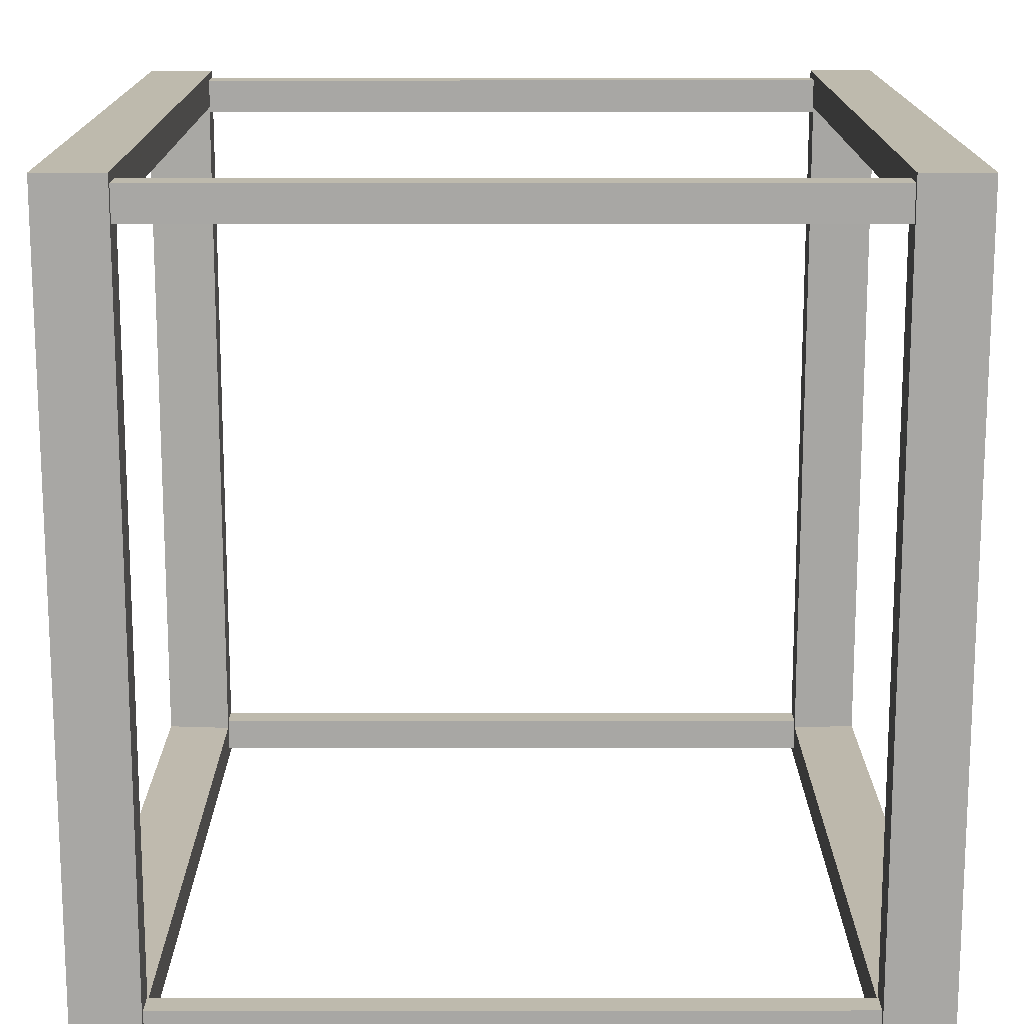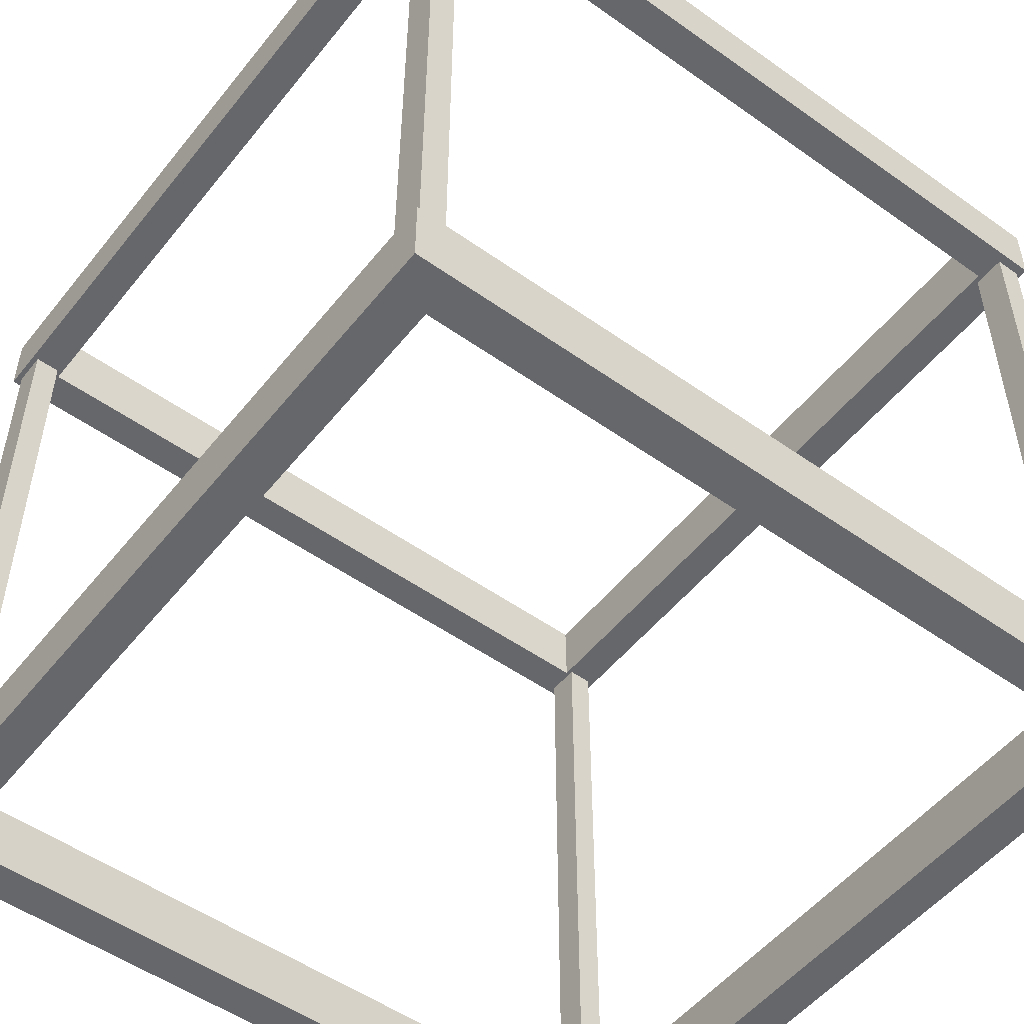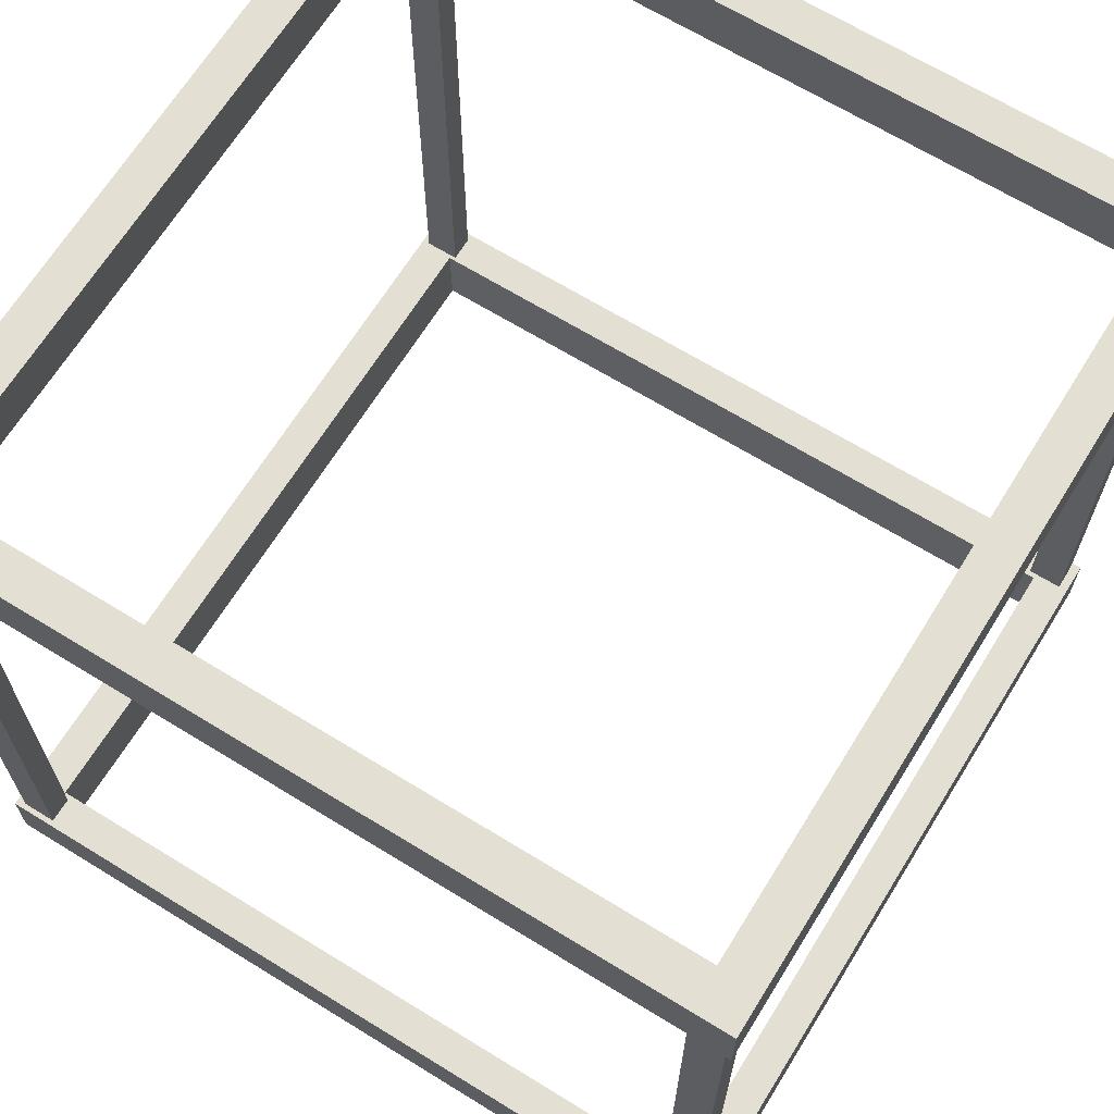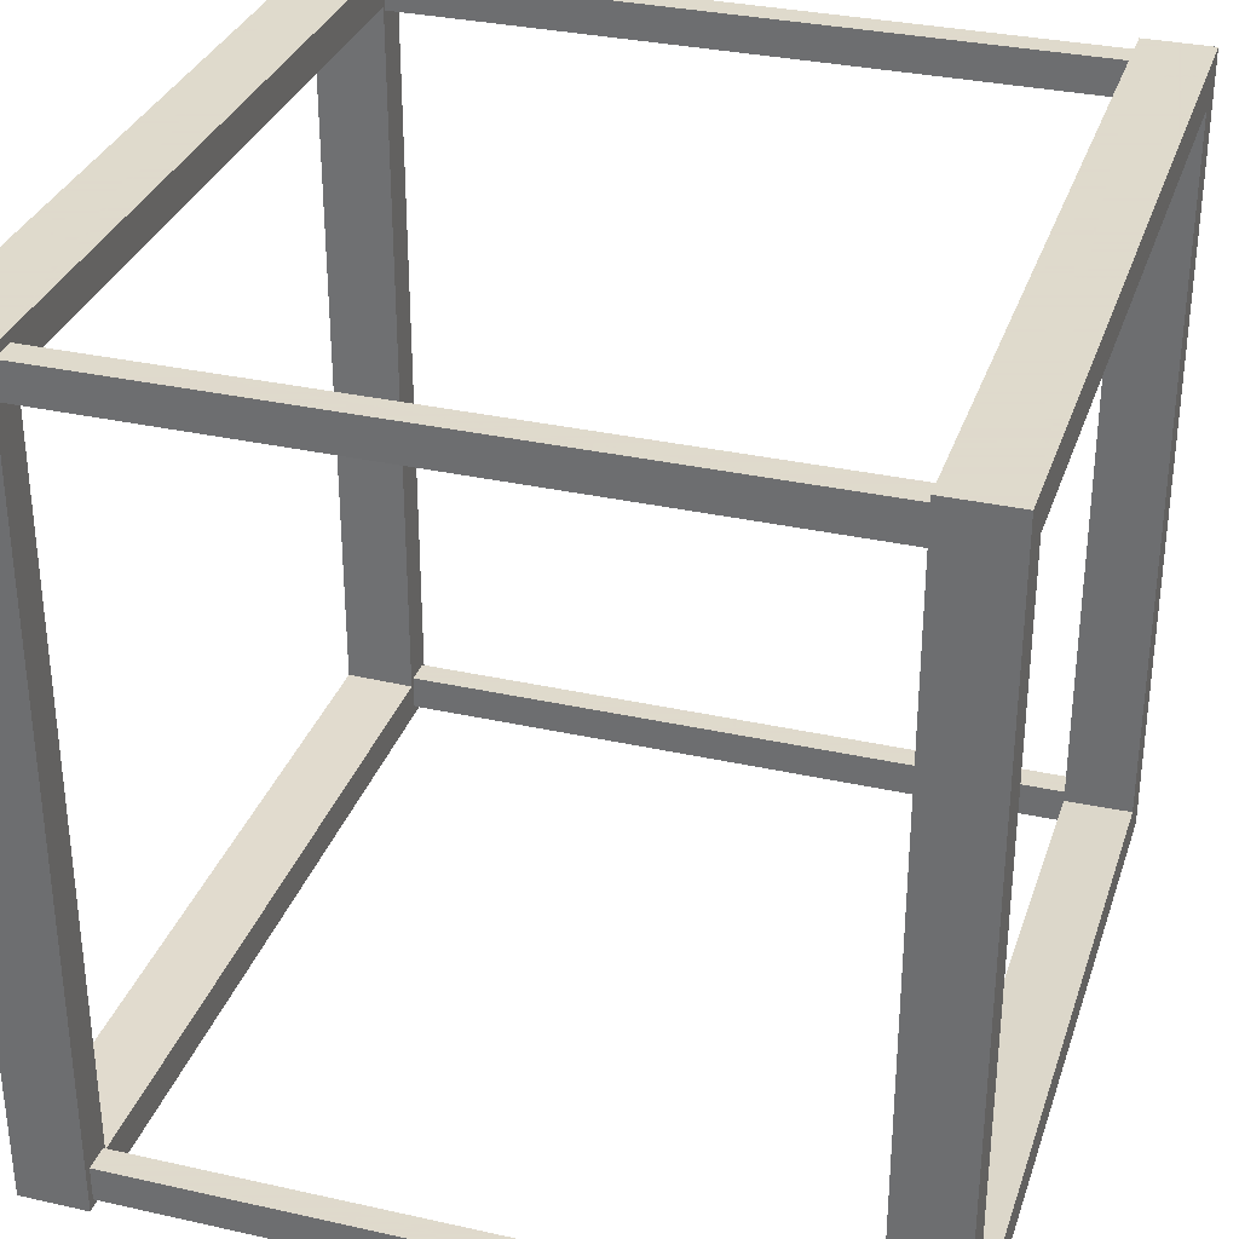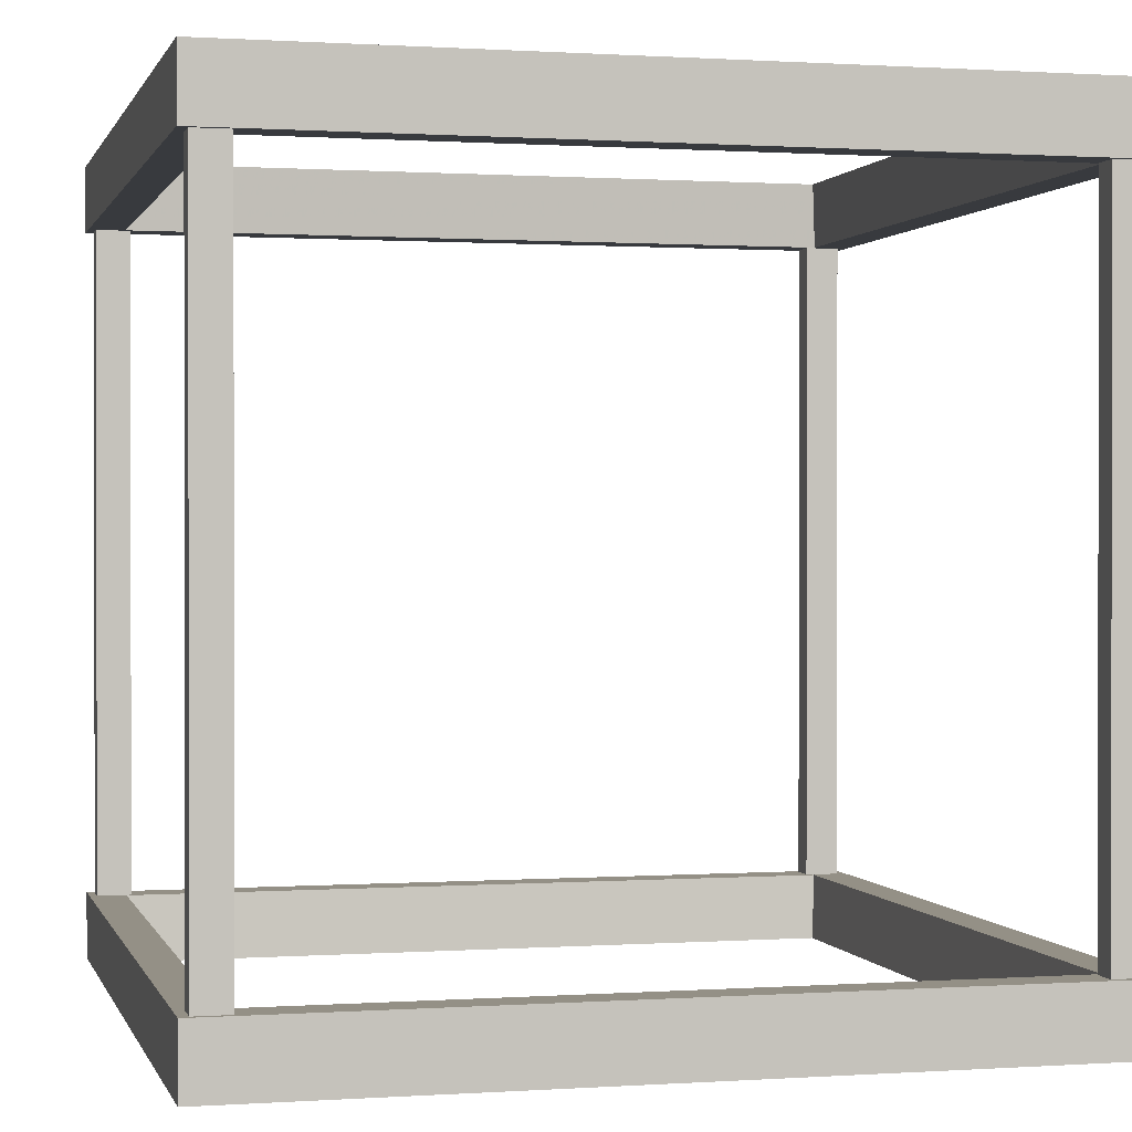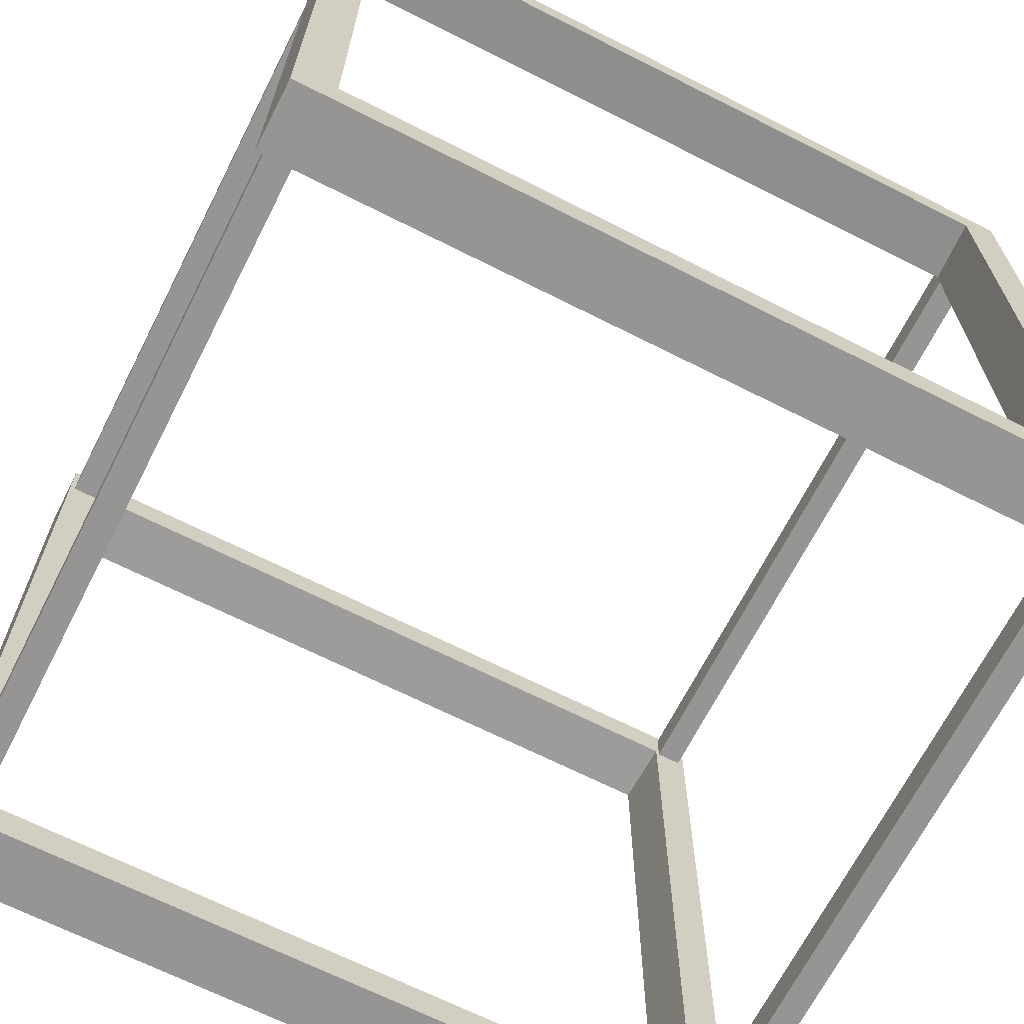
<metadata>
{"format":"obj","ext":"obj","renderer":"f3d","projection":"perspective","resolution":1024,"background":"white","views":[{"elev":15.4,"azim":89.9,"up":"+Z"},{"elev":-52.1,"azim":142.5,"up":"+Y"},{"elev":66.9,"azim":-58.3,"up":"+Y"},{"elev":32.4,"azim":107.3,"up":"+Z"},{"elev":0.6,"azim":-104.1,"up":"+Y"},{"elev":-67.5,"azim":153.1,"up":"+Z"}]}
</metadata>
<code>
o altar
v -0.5 -0.5 0.5
v -0.5 -0.5 -0.5
v 0.5 -0.5 -0.5
v 0.5 -0.5 0.5
v -0.5 -0.4167 0.5
v -0.5 -0.4167 -0.5
v 0.5 -0.4167 -0.5
v 0.5 -0.4167 0.5
v -0.4544 -0.4167 0.4544
v -0.4544 -0.4167 -0.4544
v 0.4544 -0.4167 -0.4544
v 0.4544 -0.4167 0.4544
v -0.4504 -0.5 0.4504
v -0.4504 -0.5 -0.4504
v 0.4504 -0.5 -0.4504
v 0.4504 -0.5 0.4504
v 0.5 0.5 0.5
v 0.5 0.5 -0.5
v -0.5 0.5 -0.5
v -0.5 0.5 0.5
v 0.5 0.4167 0.5
v 0.5 0.4167 -0.5
v -0.5 0.4167 -0.5
v -0.5 0.4167 0.5
v 0.4544 0.4167 0.4544
v 0.4544 0.4167 -0.4544
v -0.4544 0.4167 -0.4544
v -0.4544 0.4167 0.4544
v 0.4504 0.5 0.4504
v 0.4504 0.5 -0.4504
v -0.4504 0.5 -0.4504
v -0.4504 0.5 0.4504
v -0.4911 -0.4716 0.4907
v -0.4911 -0.4716 0.448
v -0.4587 -0.4716 0.448
v -0.4587 -0.4716 0.4907
v -0.4911 0.4716 0.4907
v -0.4911 0.4716 0.448
v -0.4587 0.4716 0.448
v -0.4587 0.4716 0.4907
v 0.4608 -0.4716 0.4885
v 0.4608 -0.4716 0.4458
v 0.4932 -0.4716 0.4458
v 0.4932 -0.4716 0.4885
v 0.4608 0.4716 0.4885
v 0.4608 0.4716 0.4458
v 0.4932 0.4716 0.4458
v 0.4932 0.4716 0.4885
v 0.4911 -0.4716 -0.4907
v 0.4911 -0.4716 -0.448
v 0.4587 -0.4716 -0.448
v 0.4587 -0.4716 -0.4907
v 0.4911 0.4716 -0.4907
v 0.4911 0.4716 -0.448
v 0.4587 0.4716 -0.448
v 0.4587 0.4716 -0.4907
v -0.4608 -0.4716 -0.4885
v -0.4608 -0.4716 -0.4458
v -0.4932 -0.4716 -0.4458
v -0.4932 -0.4716 -0.4885
v -0.4608 0.4716 -0.4885
v -0.4608 0.4716 -0.4458
v -0.4932 0.4716 -0.4458
v -0.4932 0.4716 -0.4885
f 5 6 2 1
f 6 7 3 2
f 7 8 4 3
f 8 5 1 4
f 5 8 12 9
f 7 6 10 11
f 6 5 9 10
f 8 7 11 12
f 4 1 13 16
f 3 4 16 15
f 2 3 15 14
f 1 2 14 13
f 11 15 16 12
f 10 14 15 11
f 9 13 14 10
f 12 16 13 9
f 21 22 18 17
f 22 23 19 18
f 23 24 20 19
f 24 21 17 20
f 21 24 28 25
f 23 22 26 27
f 22 21 25 26
f 24 23 27 28
f 20 17 29 32
f 19 20 32 31
f 18 19 31 30
f 17 18 30 29
f 27 31 32 28
f 26 30 31 27
f 25 29 30 26
f 28 32 29 25
f 37 38 34 33
f 38 39 35 34
f 39 40 36 35
f 40 37 33 36
f 33 34 35 36
f 40 39 38 37
f 45 46 42 41
f 46 47 43 42
f 47 48 44 43
f 48 45 41 44
f 41 42 43 44
f 48 47 46 45
f 53 54 50 49
f 54 55 51 50
f 55 56 52 51
f 56 53 49 52
f 49 50 51 52
f 56 55 54 53
f 61 62 58 57
f 62 63 59 58
f 63 64 60 59
f 64 61 57 60
f 57 58 59 60
f 64 63 62 61

</code>
